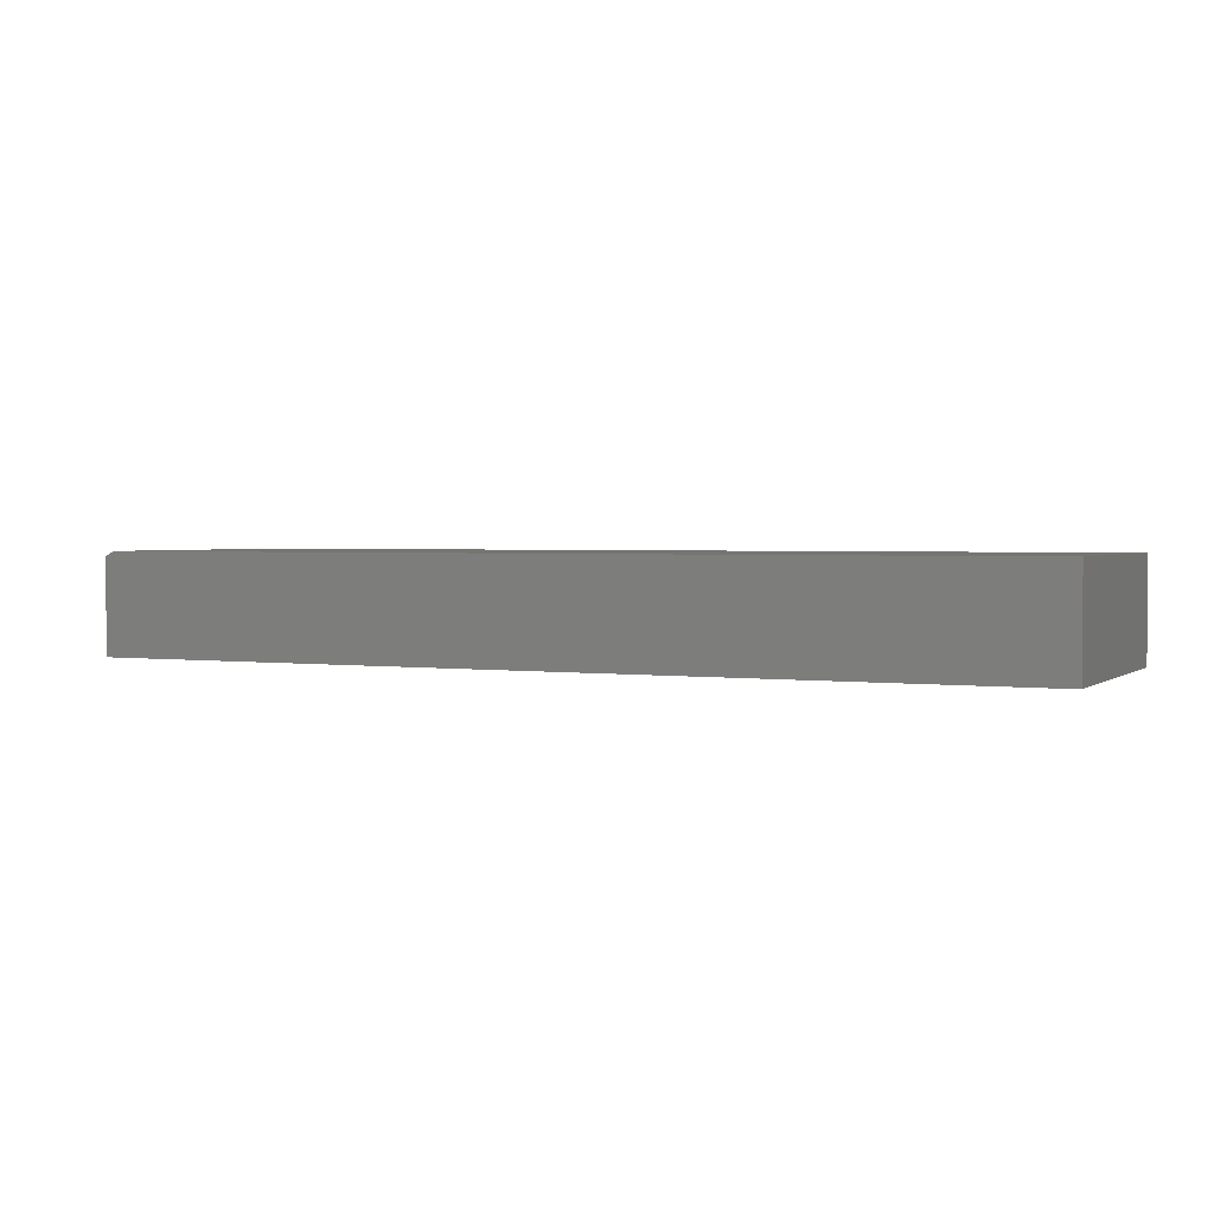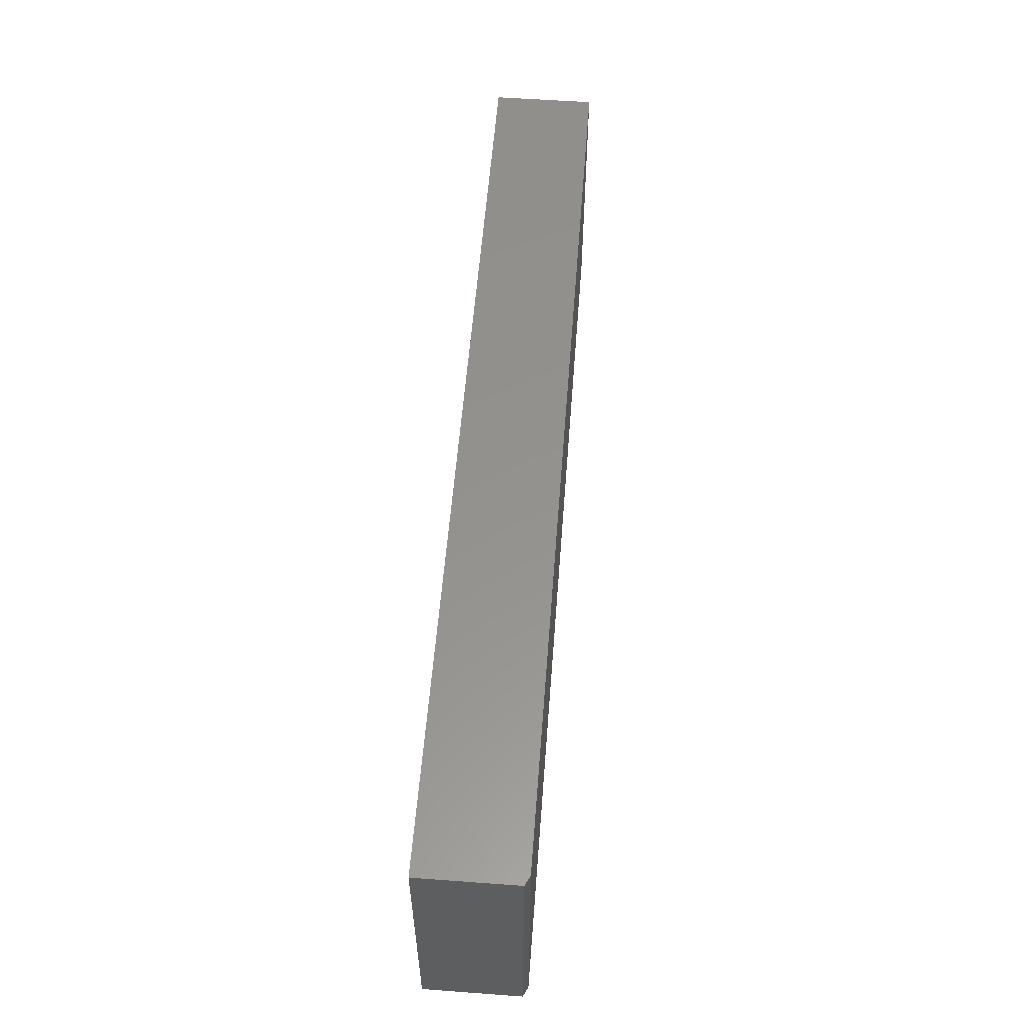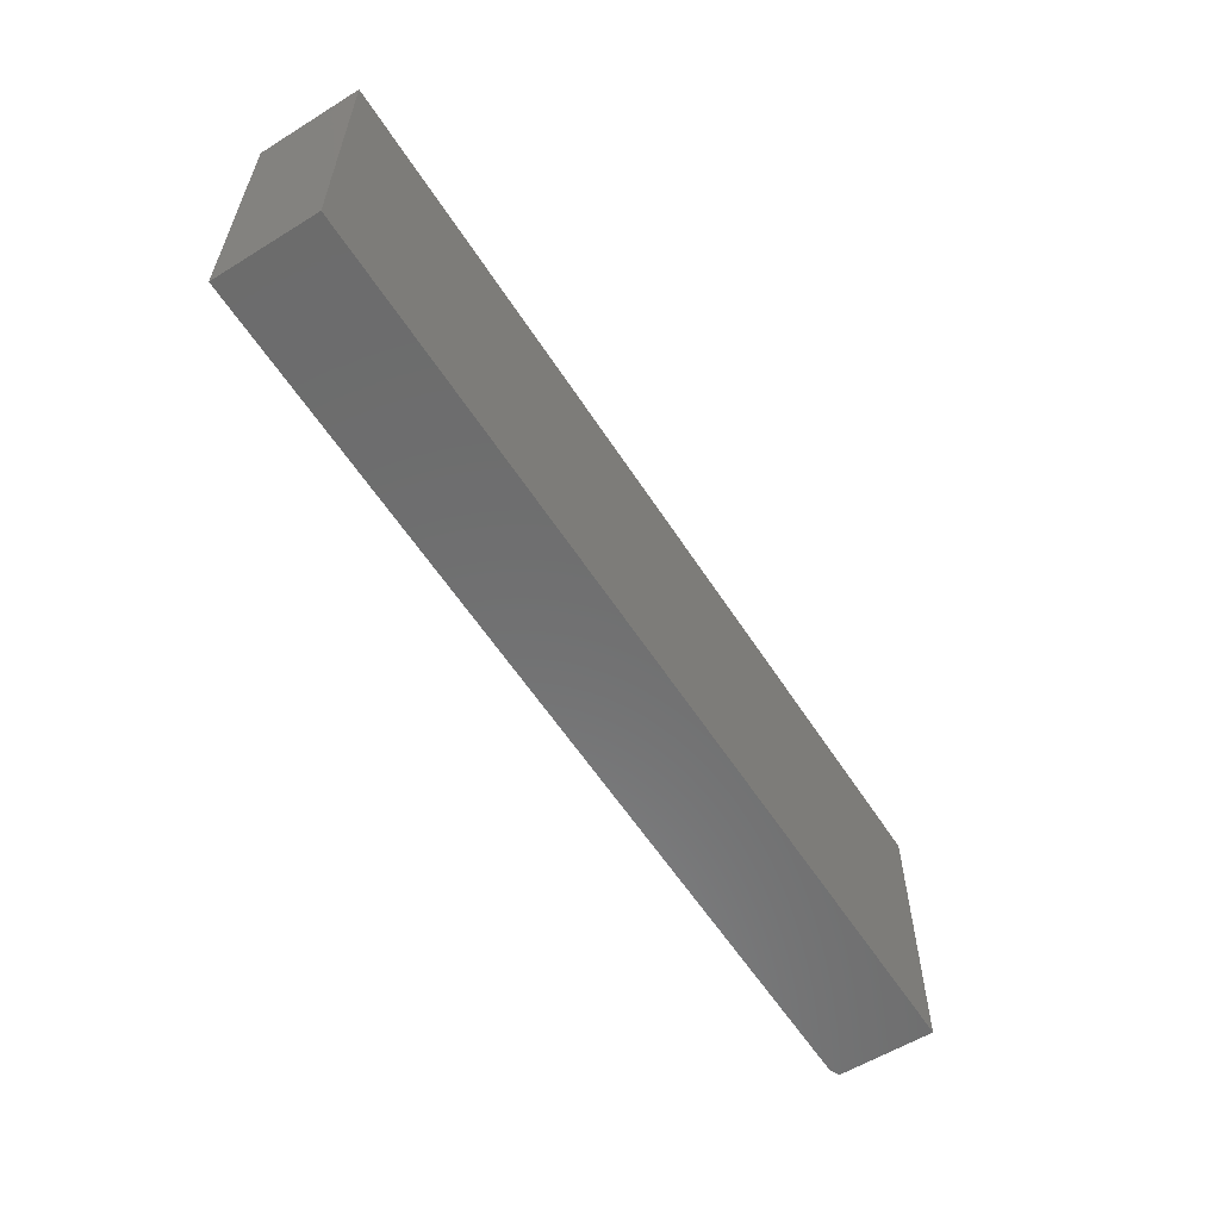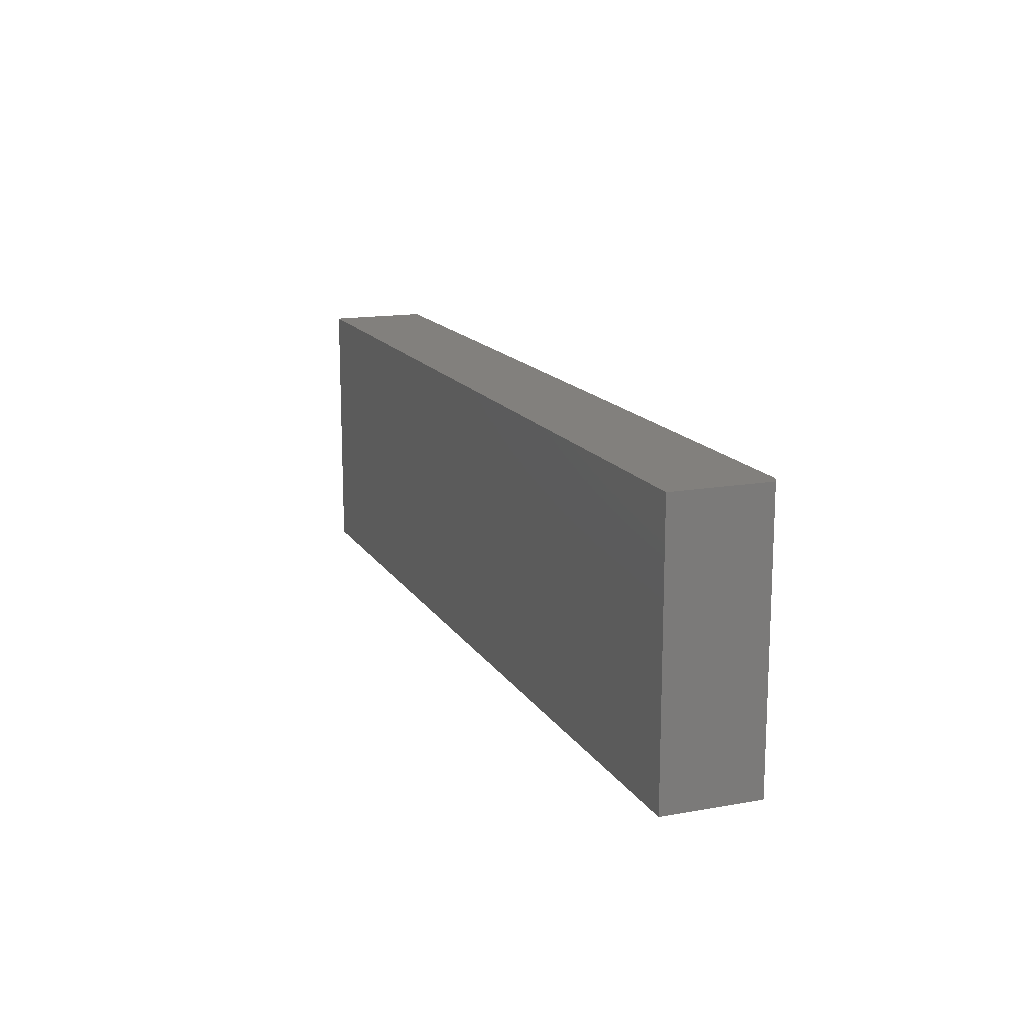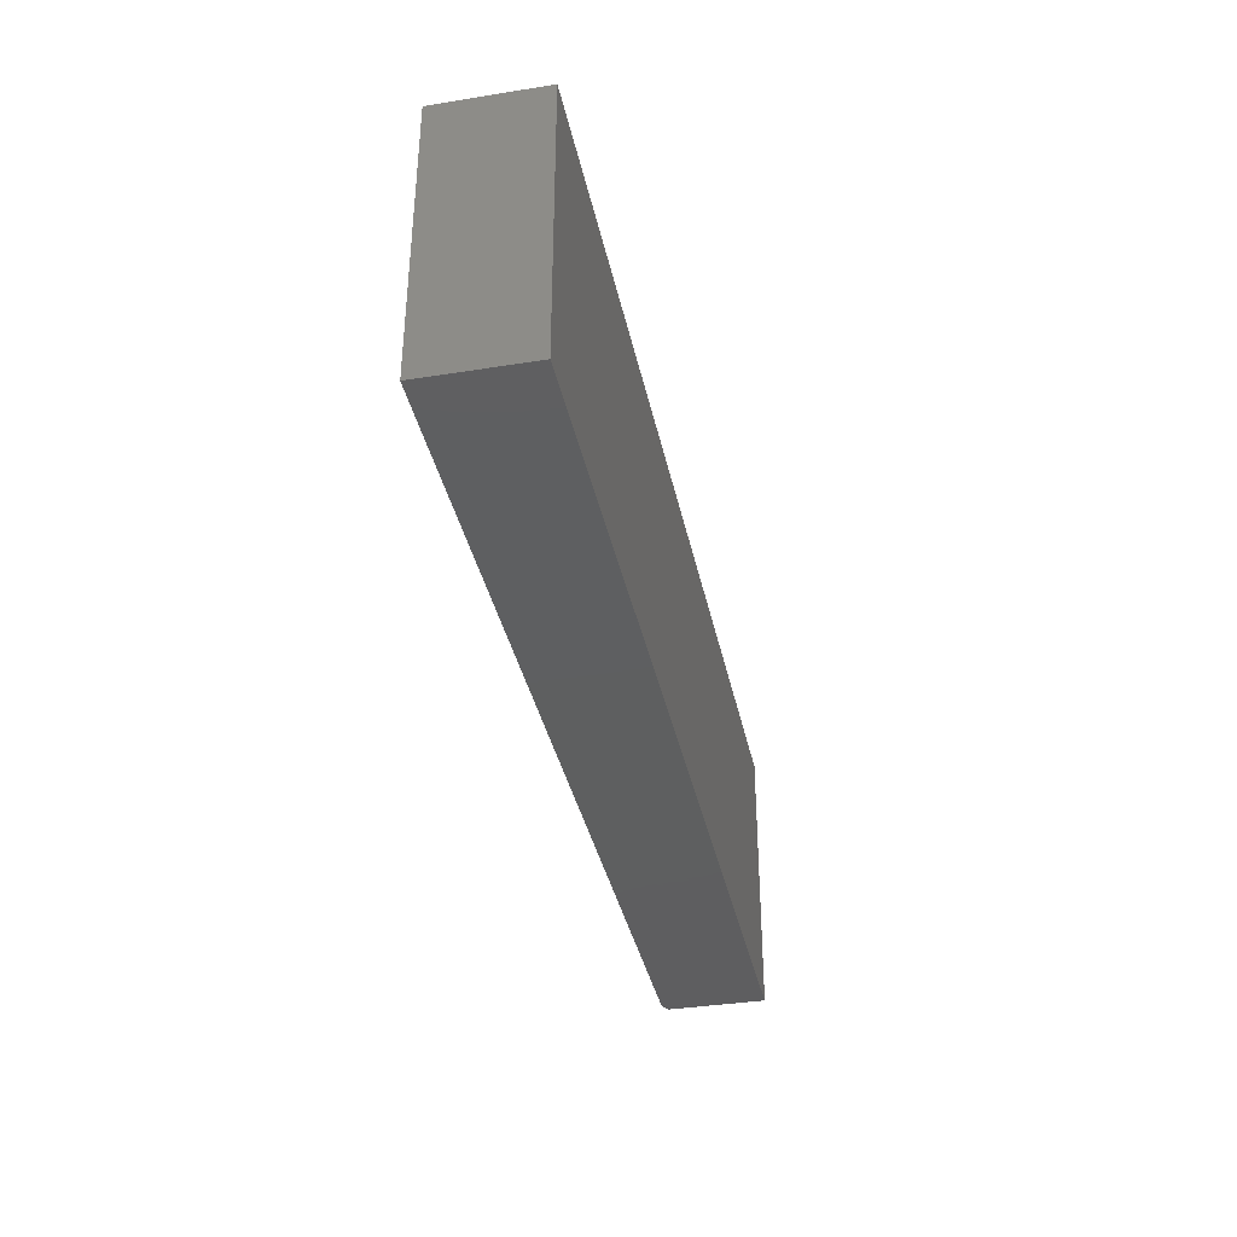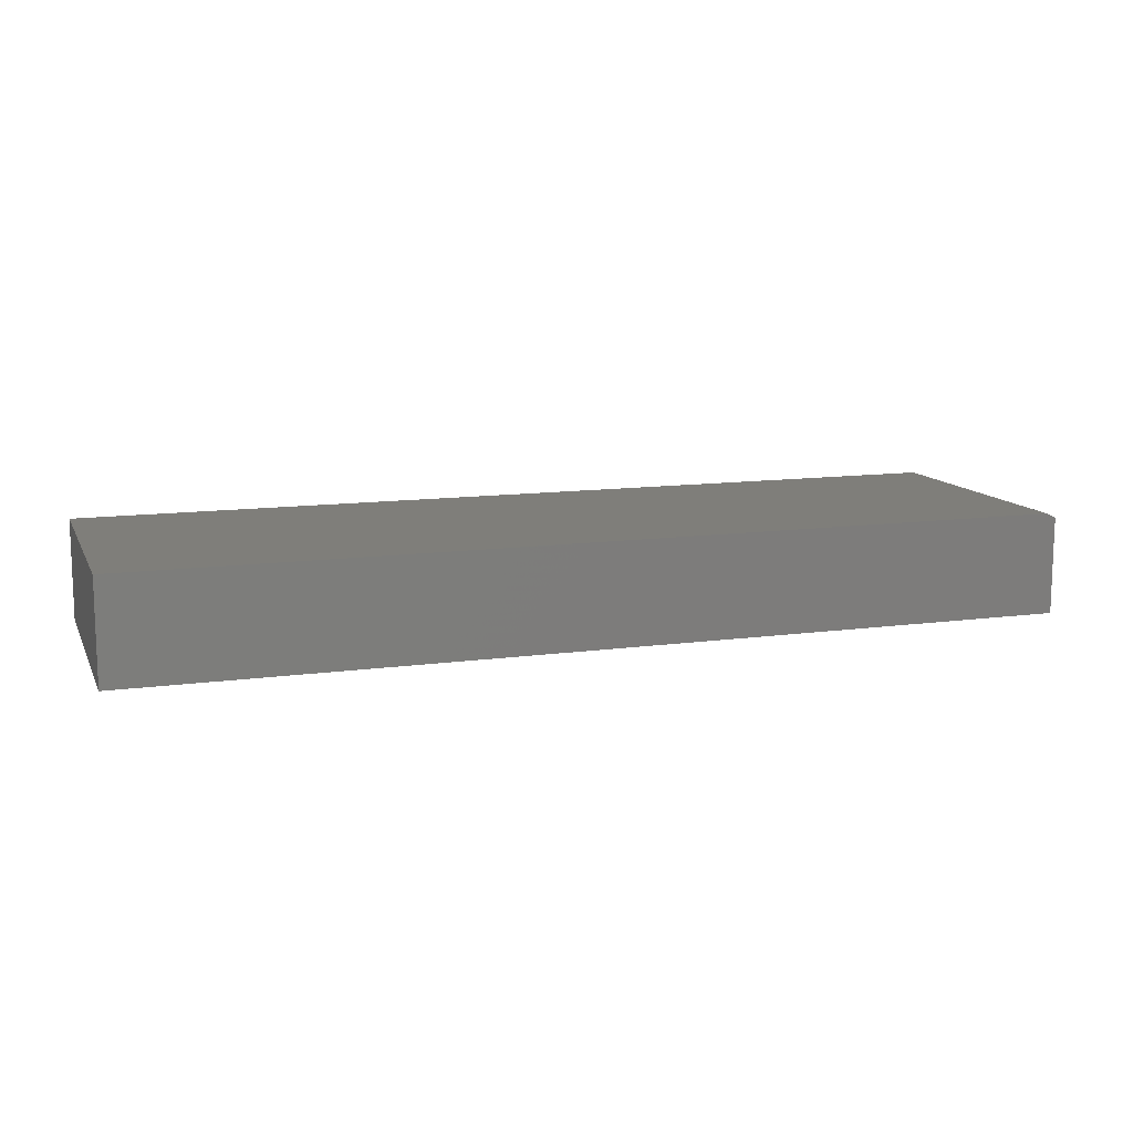
<metadata>
{"format":"stl","ext":"stl","renderer":"f3d","projection":"perspective","resolution":1024,"background":"white","views":[{"elev":2.2,"azim":-155.1,"up":"+Y"},{"elev":56.1,"azim":94.4,"up":"+Z"},{"elev":-58.5,"azim":-57.5,"up":"+Z"},{"elev":15.0,"azim":68.9,"up":"+Z"},{"elev":-36.8,"azim":-78.3,"up":"+Z"},{"elev":11.8,"azim":-18.3,"up":"+Y"}]}
</metadata>
<code>
# stl→obj: 10 verts, 16 faces
v -0.75 0 -0.2188
v -0.75 2.454e-17 0.2234
v 0.7344 1.648e-16 -0.2188
v 0.7344 1.893e-16 0.2234
v -0.75 -0.1641 0.2234
v 0.75 -0.1641 0.2234
v 0.75 -0.007812 0.2234
v 0.75 -0.1641 -0.2188
v 0.75 -0.007812 -0.2188
v -0.75 -0.1641 -0.2188
f 1 2 3
f 3 2 4
f 2 5 4
f 4 5 6
f 4 6 7
f 8 9 6
f 6 9 7
f 10 1 8
f 8 1 3
f 8 3 9
f 9 3 7
f 7 3 4
f 10 8 5
f 5 8 6
f 5 2 10
f 10 2 1

</code>
